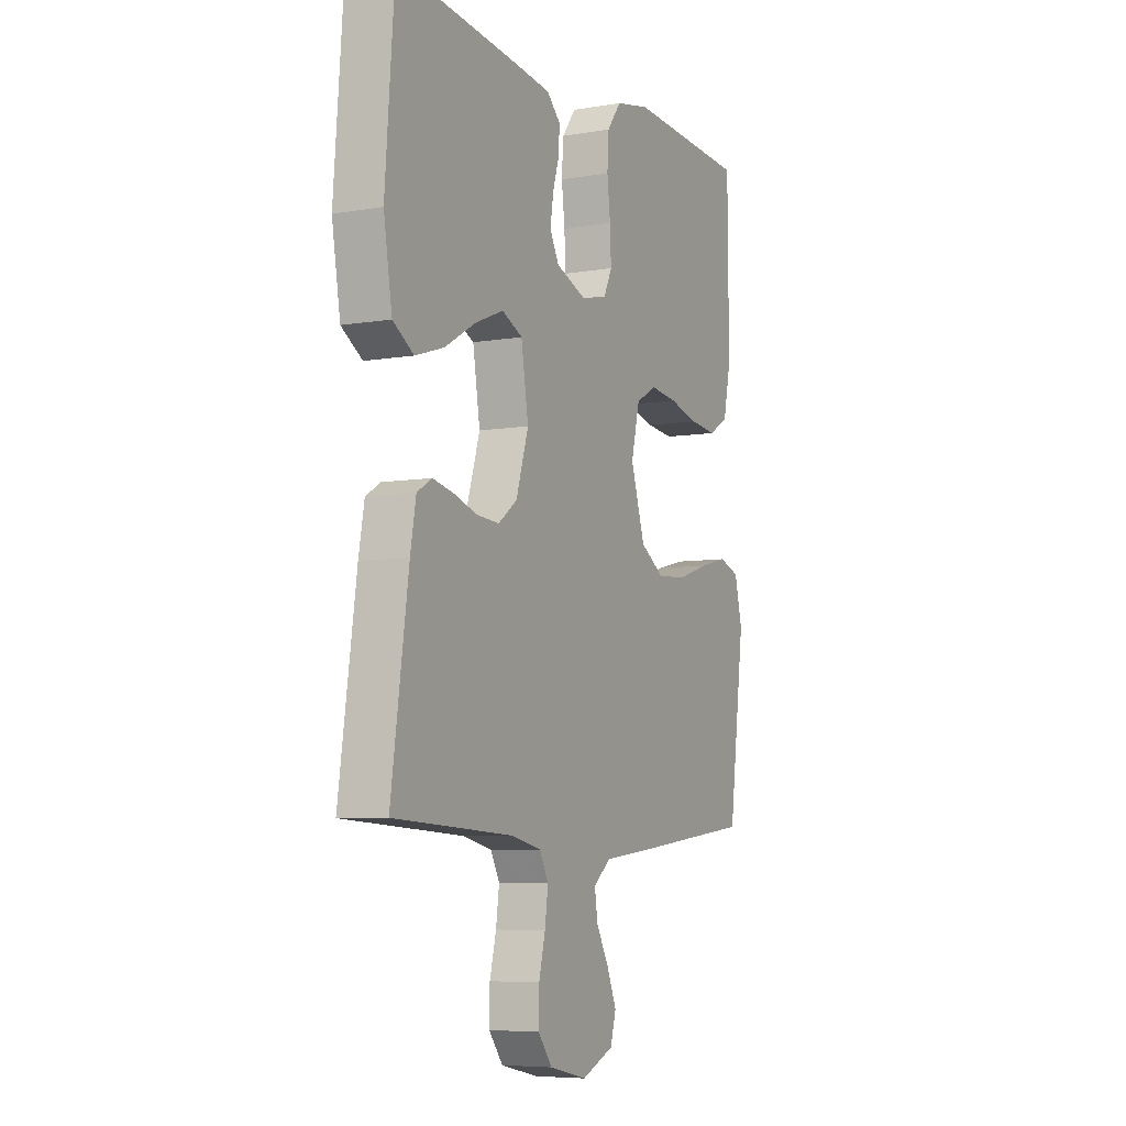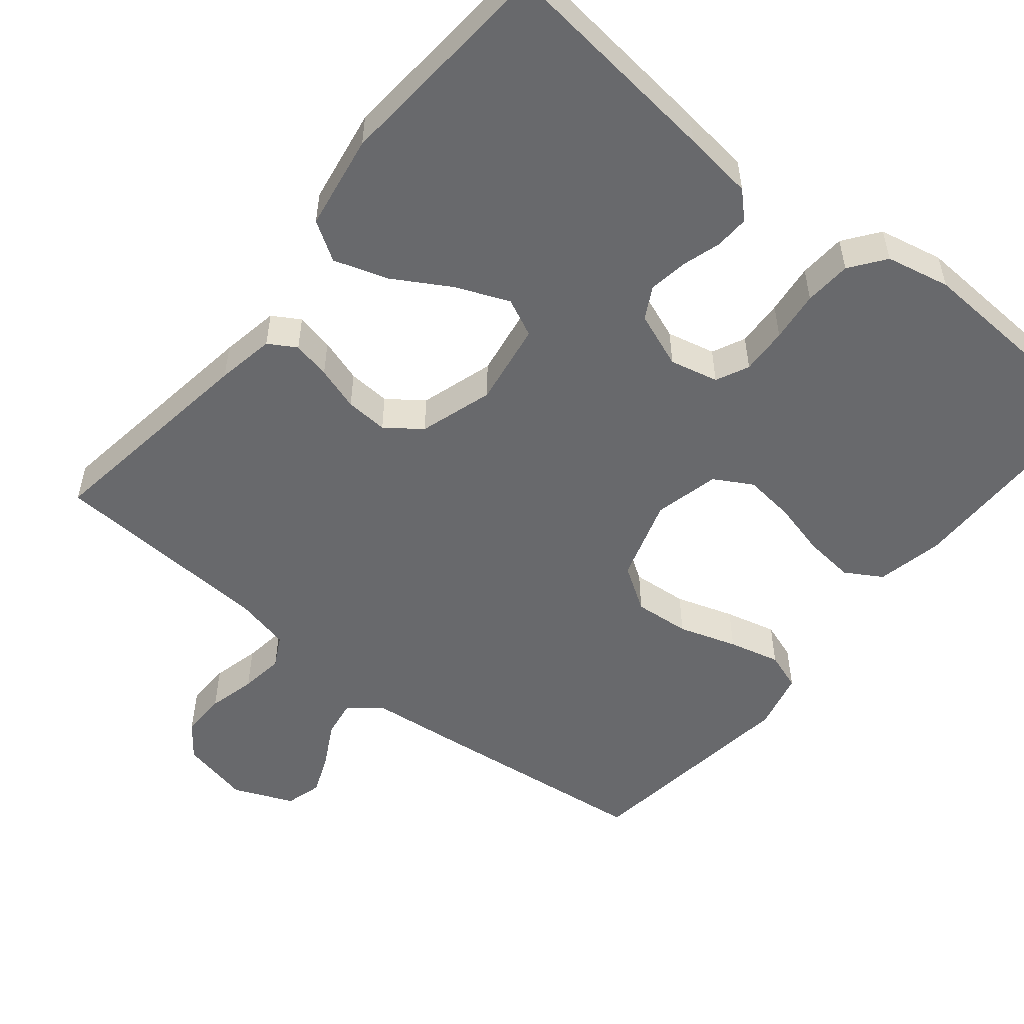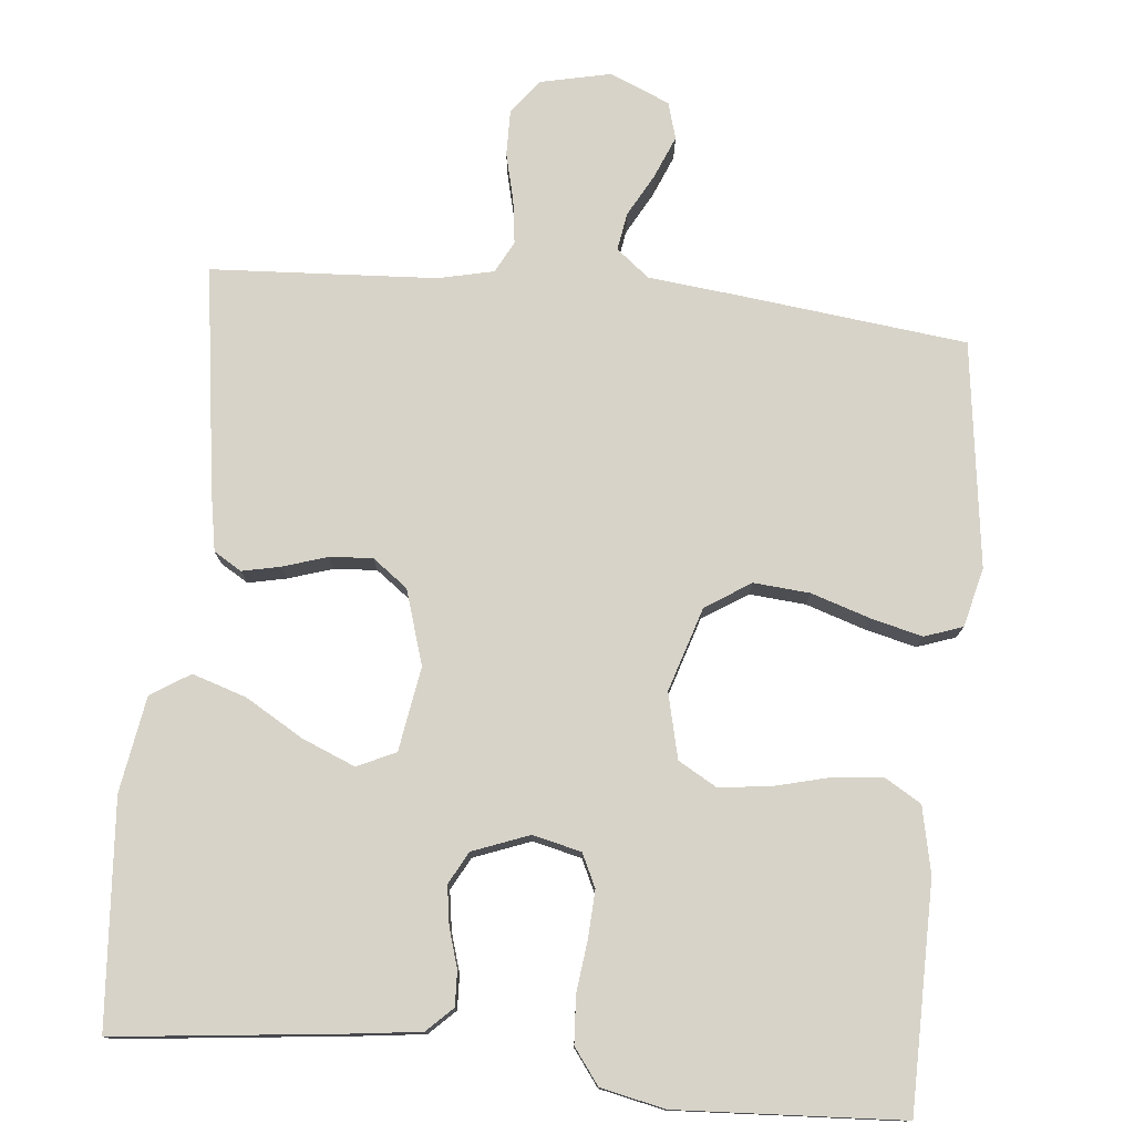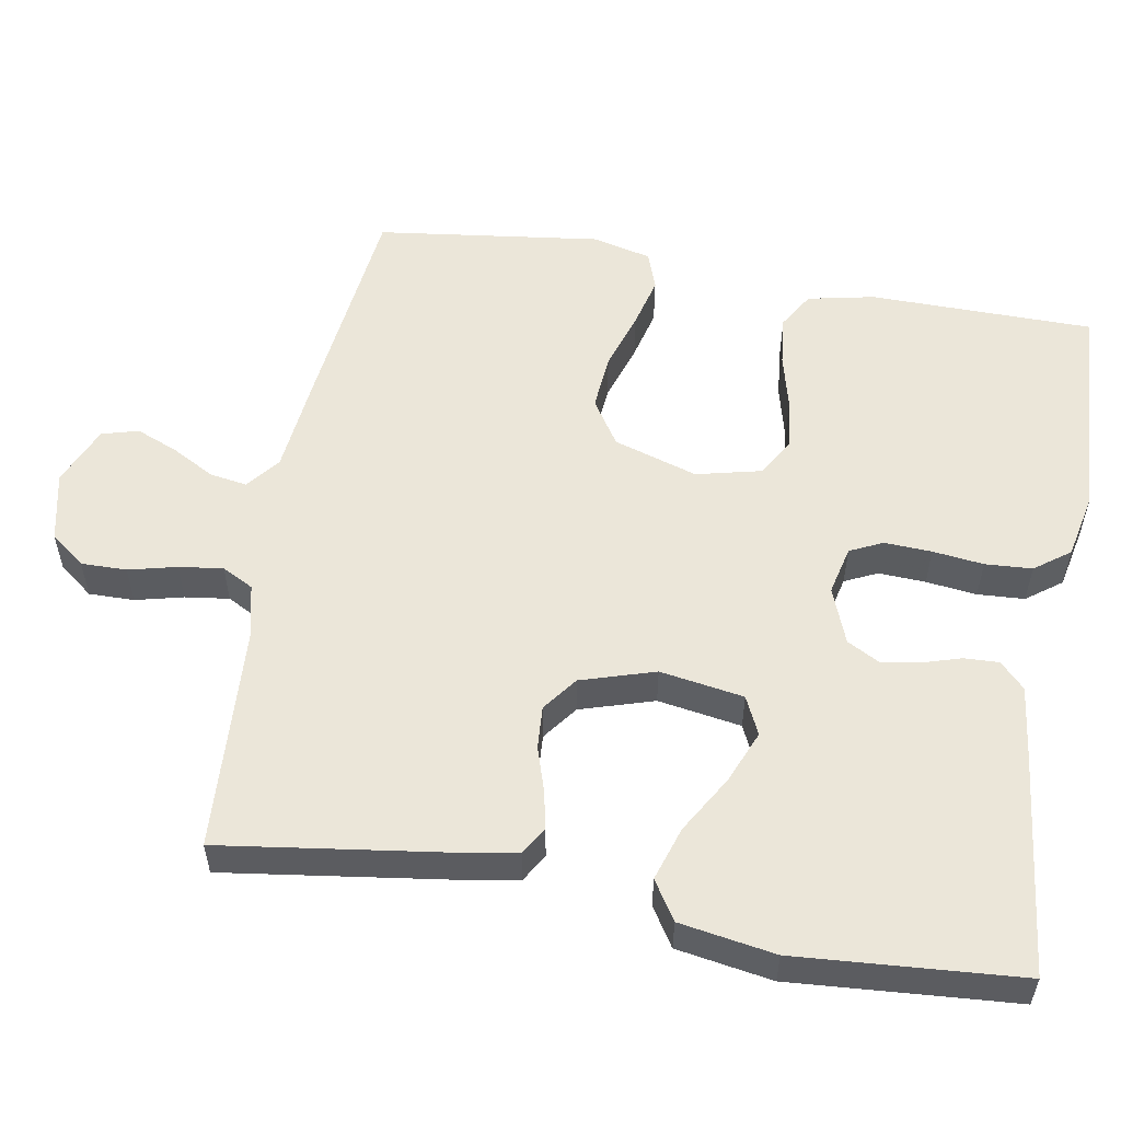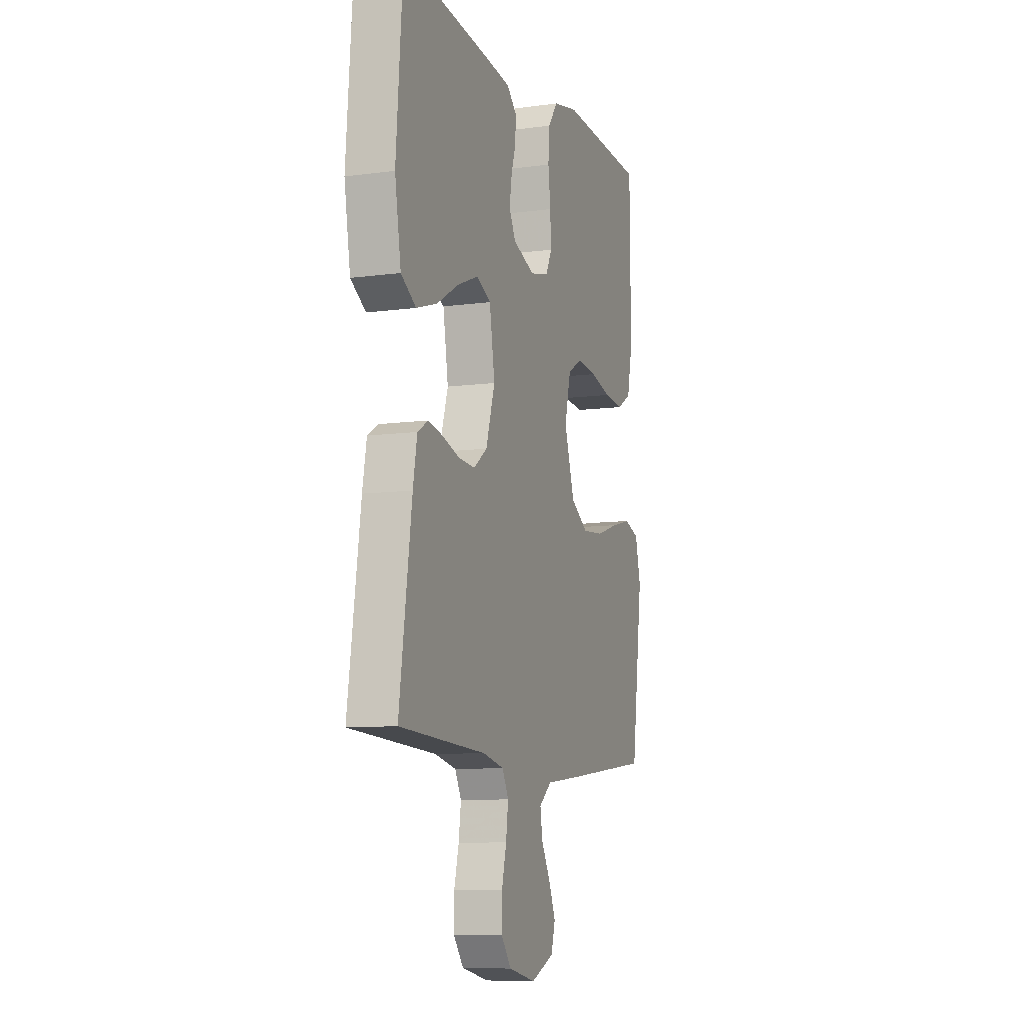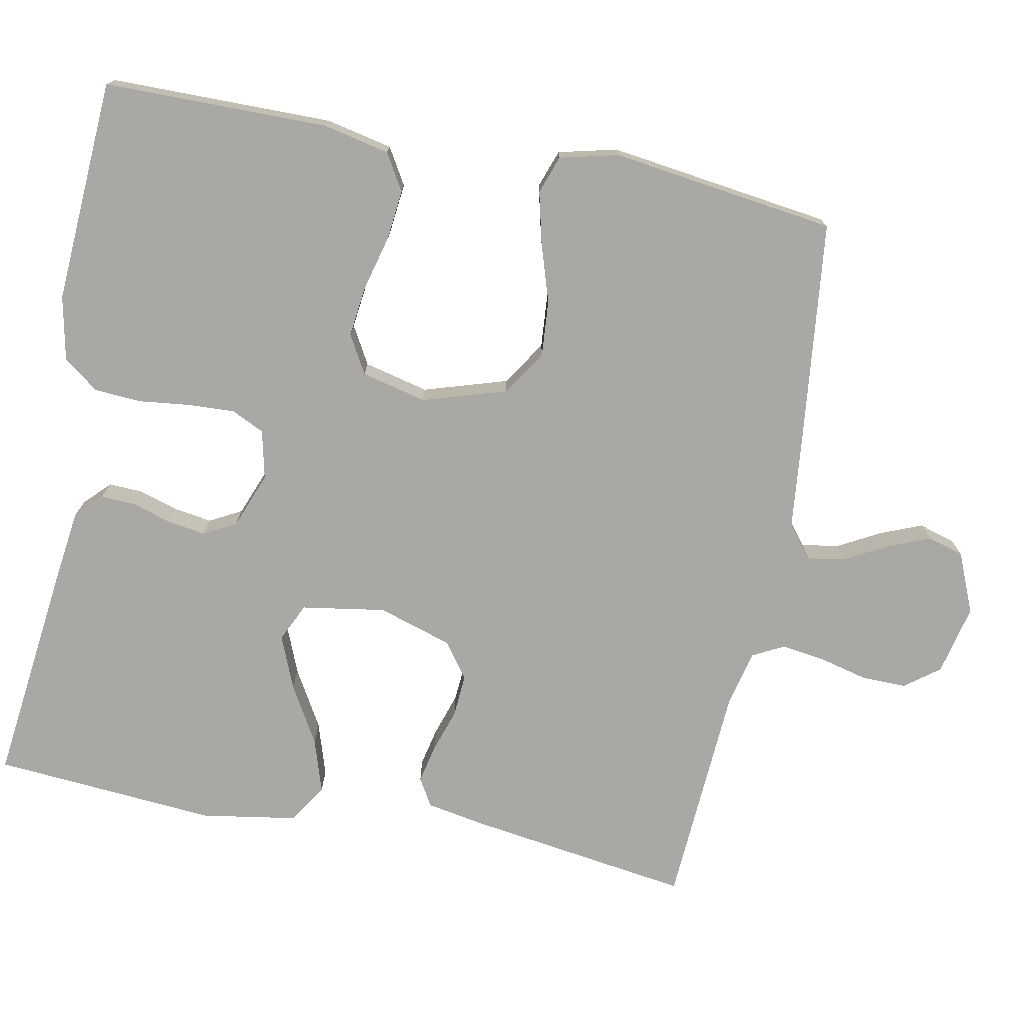
<metadata>
{"format":"obj","ext":"obj","renderer":"f3d","projection":"perspective","resolution":1024,"background":"white","views":[{"elev":-6.7,"azim":-63.4,"up":"+Z"},{"elev":-52.8,"azim":-39.0,"up":"+Y"},{"elev":77.2,"azim":5.8,"up":"+Y"},{"elev":55.2,"azim":-79.9,"up":"+Y"},{"elev":-9.1,"azim":-70.1,"up":"+Z"},{"elev":-75.0,"azim":78.9,"up":"+Y"}]}
</metadata>
<code>
v -0.5 0.07 -0.5
v -0.457 0.07 -0.2
v -0.443 0.07 -0.122
v -0.406 0.07 -0.1
v -0.355 0.07 -0.111
v -0.296 0.07 -0.13
v -0.239 0.07 -0.134
v -0.192 0.07 -0.099
v -0.161 0.07 0
v -0.179 0.07 0.112
v -0.23 0.07 0.136
v -0.301 0.07 0.107
v -0.378 0.07 0.062
v -0.45 0.07 0.039
v -0.502 0.07 0.072
v -0.523 0.07 0.2
v -0.5 0.07 0.5
v -0.2 0.07 0.466
v -0.106 0.07 0.454
v -0.072 0.07 0.421
v -0.074 0.07 0.375
v -0.09 0.07 0.323
v -0.098 0.07 0.271
v -0.075 0.07 0.228
v 0 0.07 0.199
v 0.065 0.07 0.214
v 0.086 0.07 0.258
v 0.083 0.07 0.321
v 0.075 0.07 0.389
v 0.079 0.07 0.452
v 0.114 0.07 0.499
v 0.2 0.07 0.517
v 0.5 0.07 0.5
v 0.502 0.07 0.2
v 0.483 0.07 0.111
v 0.434 0.07 0.082
v 0.367 0.07 0.089
v 0.293 0.07 0.108
v 0.225 0.07 0.116
v 0.174 0.07 0.087
v 0.153 0.07 0
v 0.188 0.07 -0.112
v 0.248 0.07 -0.151
v 0.323 0.07 -0.145
v 0.401 0.07 -0.12
v 0.47 0.07 -0.103
v 0.521 0.07 -0.121
v 0.54 0.07 -0.2
v 0.5 0.07 -0.5
v 0.2 0.07 -0.534
v 0.076 0.07 -0.547
v 0.032 0.07 -0.582
v 0.04 0.07 -0.632
v 0.071 0.07 -0.689
v 0.094 0.07 -0.745
v 0.08 0.07 -0.794
v 0 0.07 -0.828
v -0.094 0.07 -0.807
v -0.129 0.07 -0.761
v -0.128 0.07 -0.7
v -0.112 0.07 -0.636
v -0.104 0.07 -0.577
v -0.126 0.07 -0.535
v -0.2 0.07 -0.518
v -0.5 0 -0.5
v -0.457 0 -0.2
v -0.443 0 -0.122
v -0.406 0 -0.1
v -0.355 0 -0.111
v -0.296 0 -0.13
v -0.239 0 -0.134
v -0.192 0 -0.099
v -0.161 0 0
v -0.179 0 0.112
v -0.23 0 0.136
v -0.301 0 0.107
v -0.378 0 0.062
v -0.45 0 0.039
v -0.502 0 0.072
v -0.523 0 0.2
v -0.5 0 0.5
v -0.2 0 0.466
v -0.106 0 0.454
v -0.072 0 0.421
v -0.074 0 0.375
v -0.09 0 0.323
v -0.098 0 0.271
v -0.075 0 0.228
v 0 0 0.199
v 0.065 0 0.214
v 0.086 0 0.258
v 0.083 0 0.321
v 0.075 0 0.389
v 0.079 0 0.452
v 0.114 0 0.499
v 0.2 0 0.517
v 0.5 0 0.5
v 0.502 0 0.2
v 0.483 0 0.111
v 0.434 0 0.082
v 0.367 0 0.089
v 0.293 0 0.108
v 0.225 0 0.116
v 0.174 0 0.087
v 0.153 0 0
v 0.188 0 -0.112
v 0.248 0 -0.151
v 0.323 0 -0.145
v 0.401 0 -0.12
v 0.47 0 -0.103
v 0.521 0 -0.121
v 0.54 0 -0.2
v 0.5 0 -0.5
v 0.2 0 -0.534
v 0.076 0 -0.547
v 0.032 0 -0.582
v 0.04 0 -0.632
v 0.071 0 -0.689
v 0.094 0 -0.745
v 0.08 0 -0.794
v 0 0 -0.828
v -0.094 0 -0.807
v -0.129 0 -0.761
v -0.128 0 -0.7
v -0.112 0 -0.636
v -0.104 0 -0.577
v -0.126 0 -0.535
v -0.2 0 -0.518
f 59 60 61
f 58 59 61
f 57 58 61
f 56 57 61
f 55 56 61
f 54 55 61
f 53 54 61
f 52 53 61 62
f 51 52 62 63
f 51 63 64
f 50 51 64
f 49 50 64
f 48 49 64
f 47 48 64
f 46 47 64
f 45 46 64
f 44 45 64
f 36 37 38
f 35 36 38
f 34 35 38
f 33 34 38
f 32 33 38
f 31 32 38
f 30 31 38
f 29 30 38
f 28 29 38
f 27 28 38 39
f 26 27 39 40
f 20 21 22
f 19 20 22
f 18 19 22
f 17 18 22
f 16 17 22
f 15 16 22
f 14 15 22
f 13 14 22
f 12 13 22
f 11 12 22 23
f 10 11 23 24
f 4 5 6
f 3 4 6
f 2 3 6
f 1 2 6
f 64 1 6
f 64 6 7
f 43 44 64
f 64 7 8
f 43 64 8
f 42 43 8
f 41 42 8 9
f 41 9 10
f 40 41 10
f 26 40 10
f 25 26 10
f 10 24 25
f 125 124 123
f 125 123 122
f 125 122 121
f 125 121 120
f 125 120 119
f 125 119 118
f 125 118 117
f 126 125 117 116
f 127 126 116 115
f 128 127 115
f 128 115 114
f 128 114 113
f 128 113 112
f 128 112 111
f 128 111 110
f 128 110 109
f 128 109 108
f 102 101 100
f 102 100 99
f 102 99 98
f 102 98 97
f 102 97 96
f 102 96 95
f 102 95 94
f 102 94 93
f 102 93 92
f 103 102 92 91
f 104 103 91 90
f 86 85 84
f 86 84 83
f 86 83 82
f 86 82 81
f 86 81 80
f 86 80 79
f 86 79 78
f 86 78 77
f 86 77 76
f 87 86 76 75
f 88 87 75 74
f 70 69 68
f 70 68 67
f 70 67 66
f 70 66 65
f 70 65 128
f 71 70 128
f 128 108 107
f 72 71 128
f 72 128 107
f 72 107 106
f 73 72 106 105
f 74 73 105
f 74 105 104
f 74 104 90
f 74 90 89
f 89 88 74
f 1 65 66 2
f 2 66 67 3
f 3 67 68 4
f 4 68 69 5
f 5 69 70 6
f 6 70 71 7
f 7 71 72 8
f 8 72 73 9
f 9 73 74 10
f 10 74 75 11
f 11 75 76 12
f 12 76 77 13
f 13 77 78 14
f 14 78 79 15
f 15 79 80 16
f 16 80 81 17
f 17 81 82 18
f 18 82 83 19
f 19 83 84 20
f 20 84 85 21
f 21 85 86 22
f 22 86 87 23
f 23 87 88 24
f 24 88 89 25
f 25 89 90 26
f 26 90 91 27
f 27 91 92 28
f 28 92 93 29
f 29 93 94 30
f 30 94 95 31
f 31 95 96 32
f 32 96 97 33
f 33 97 98 34
f 34 98 99 35
f 35 99 100 36
f 36 100 101 37
f 37 101 102 38
f 38 102 103 39
f 39 103 104 40
f 40 104 105 41
f 41 105 106 42
f 42 106 107 43
f 43 107 108 44
f 44 108 109 45
f 45 109 110 46
f 46 110 111 47
f 47 111 112 48
f 48 112 113 49
f 49 113 114 50
f 50 114 115 51
f 51 115 116 52
f 52 116 117 53
f 53 117 118 54
f 54 118 119 55
f 55 119 120 56
f 56 120 121 57
f 57 121 122 58
f 58 122 123 59
f 59 123 124 60
f 60 124 125 61
f 61 125 126 62
f 62 126 127 63
f 63 127 128 64
f 64 128 65 1

</code>
